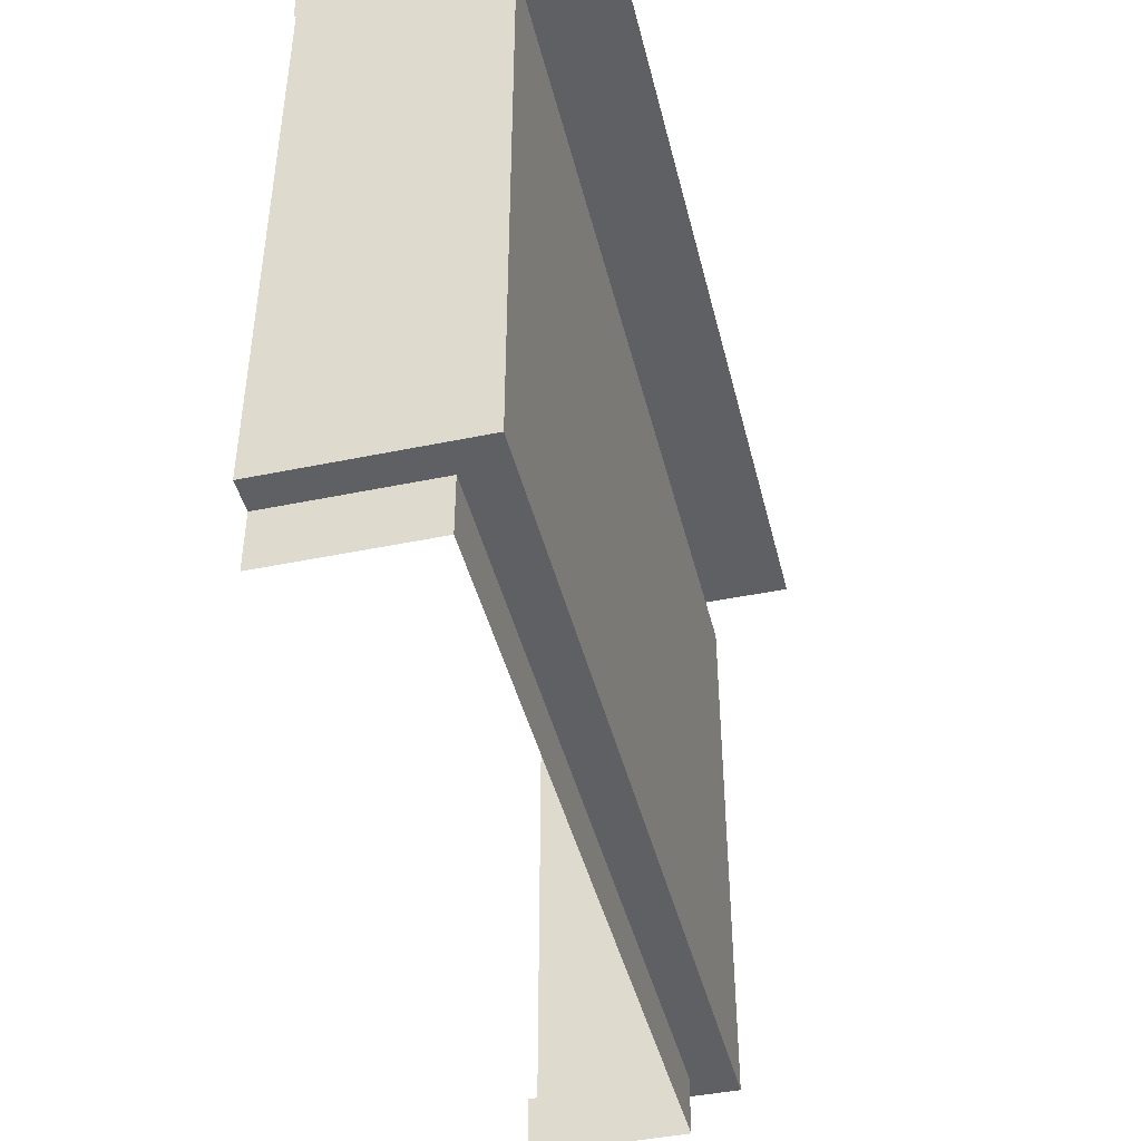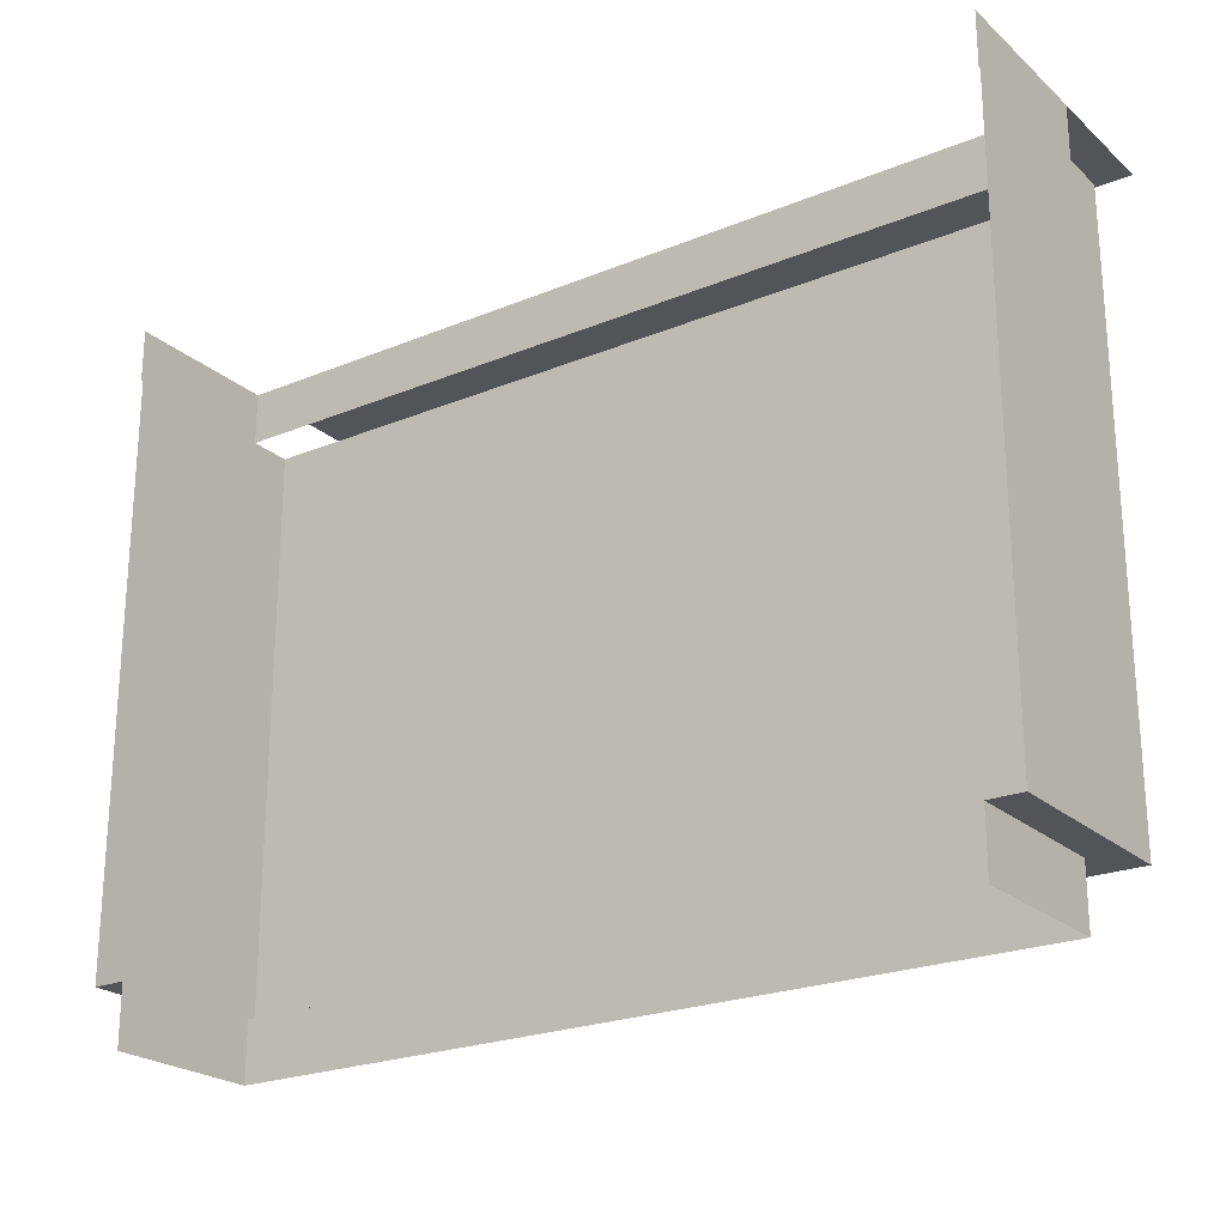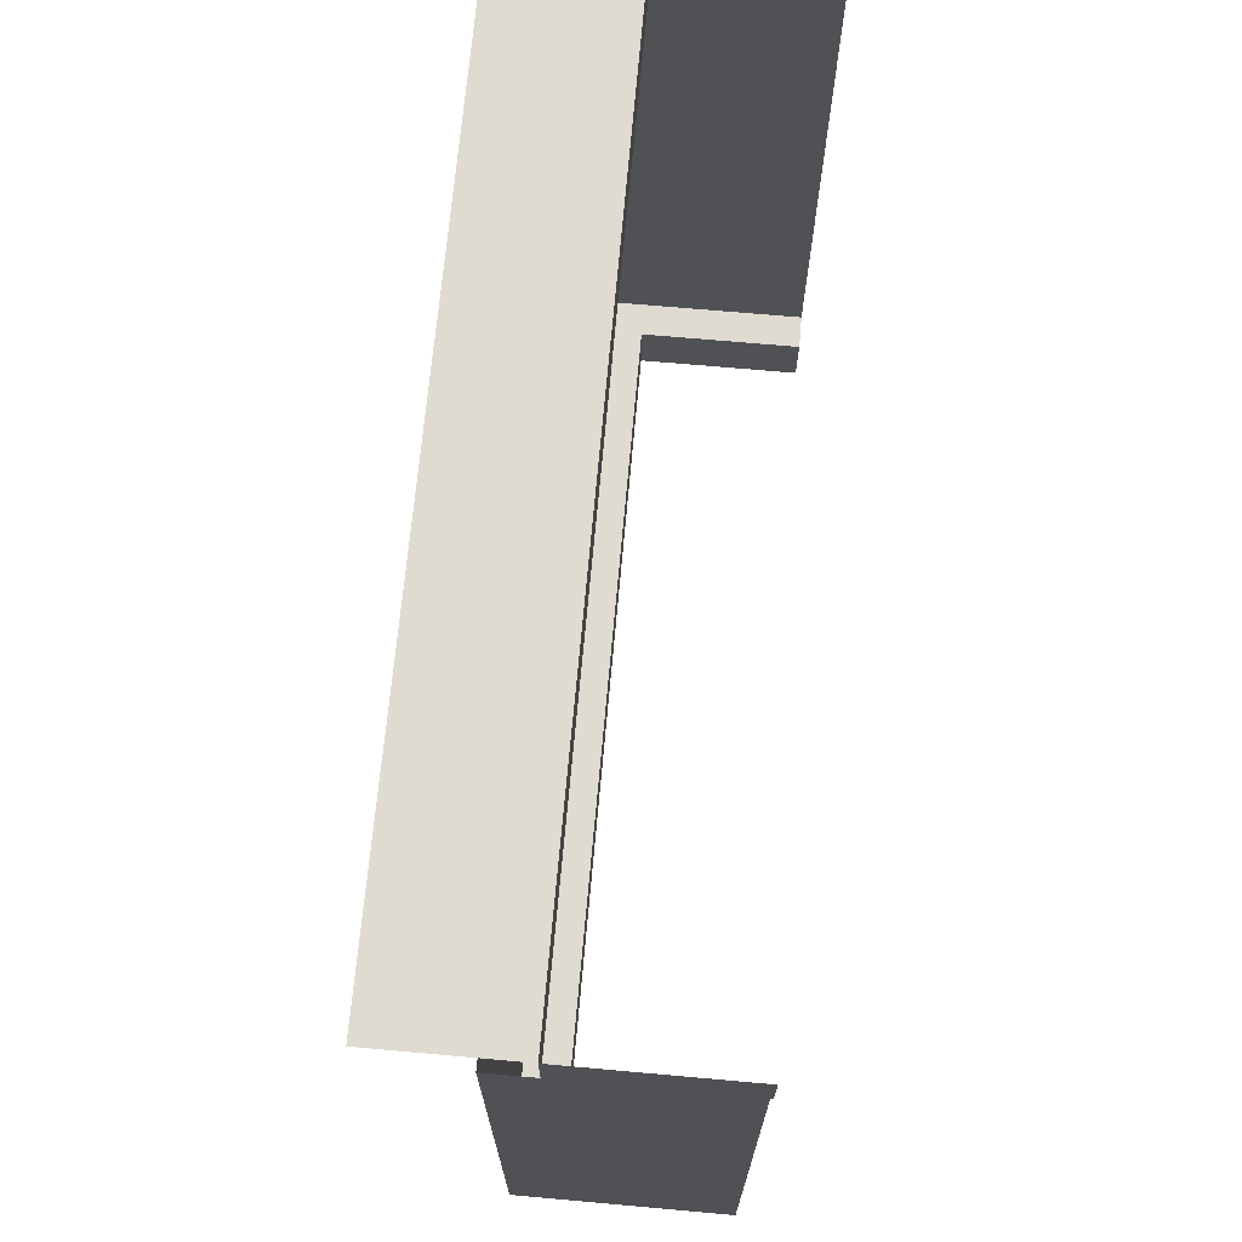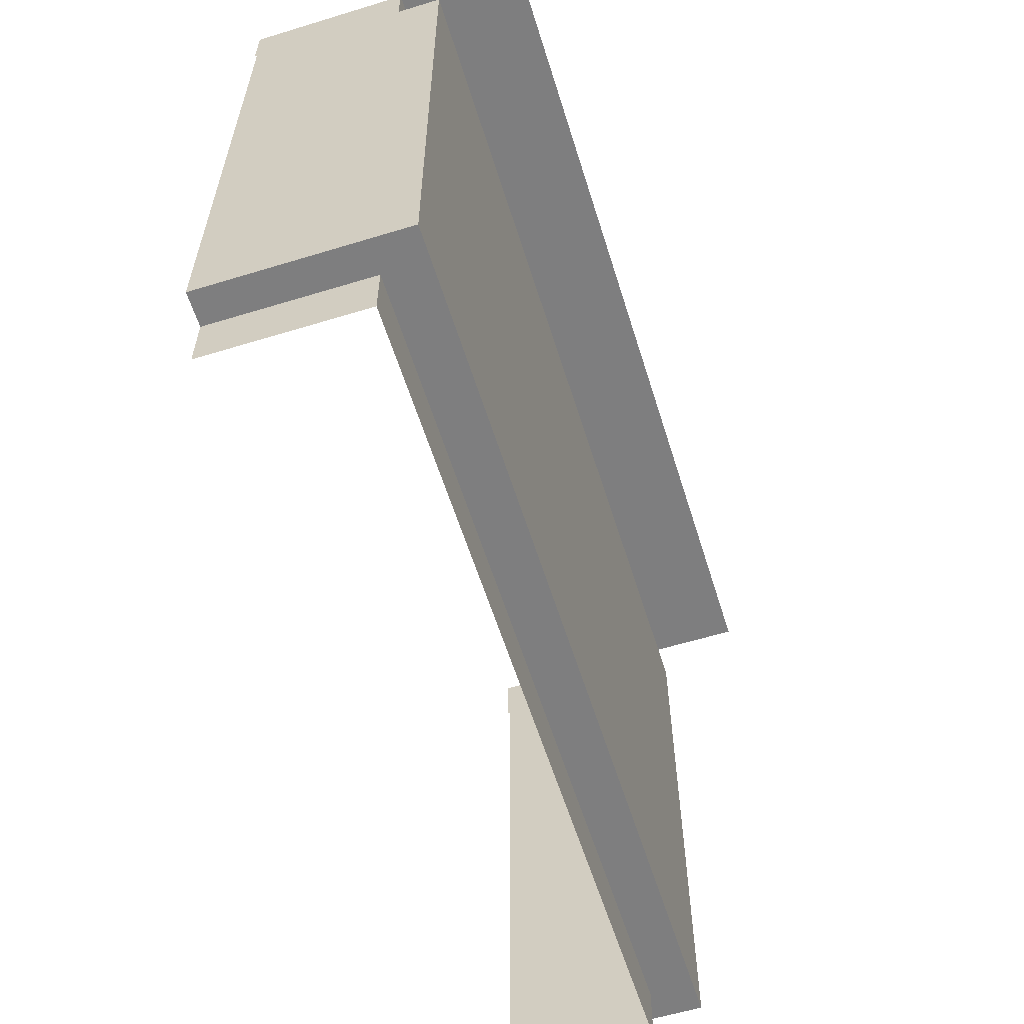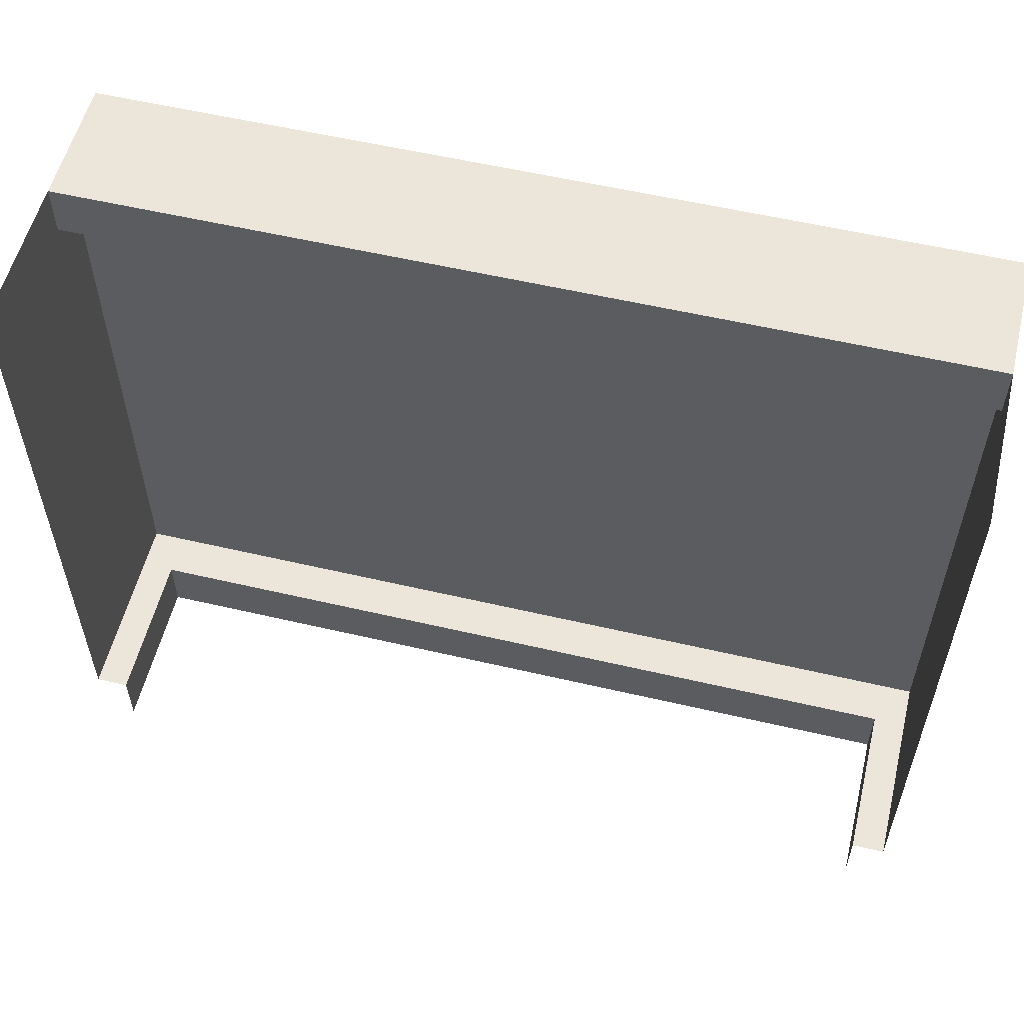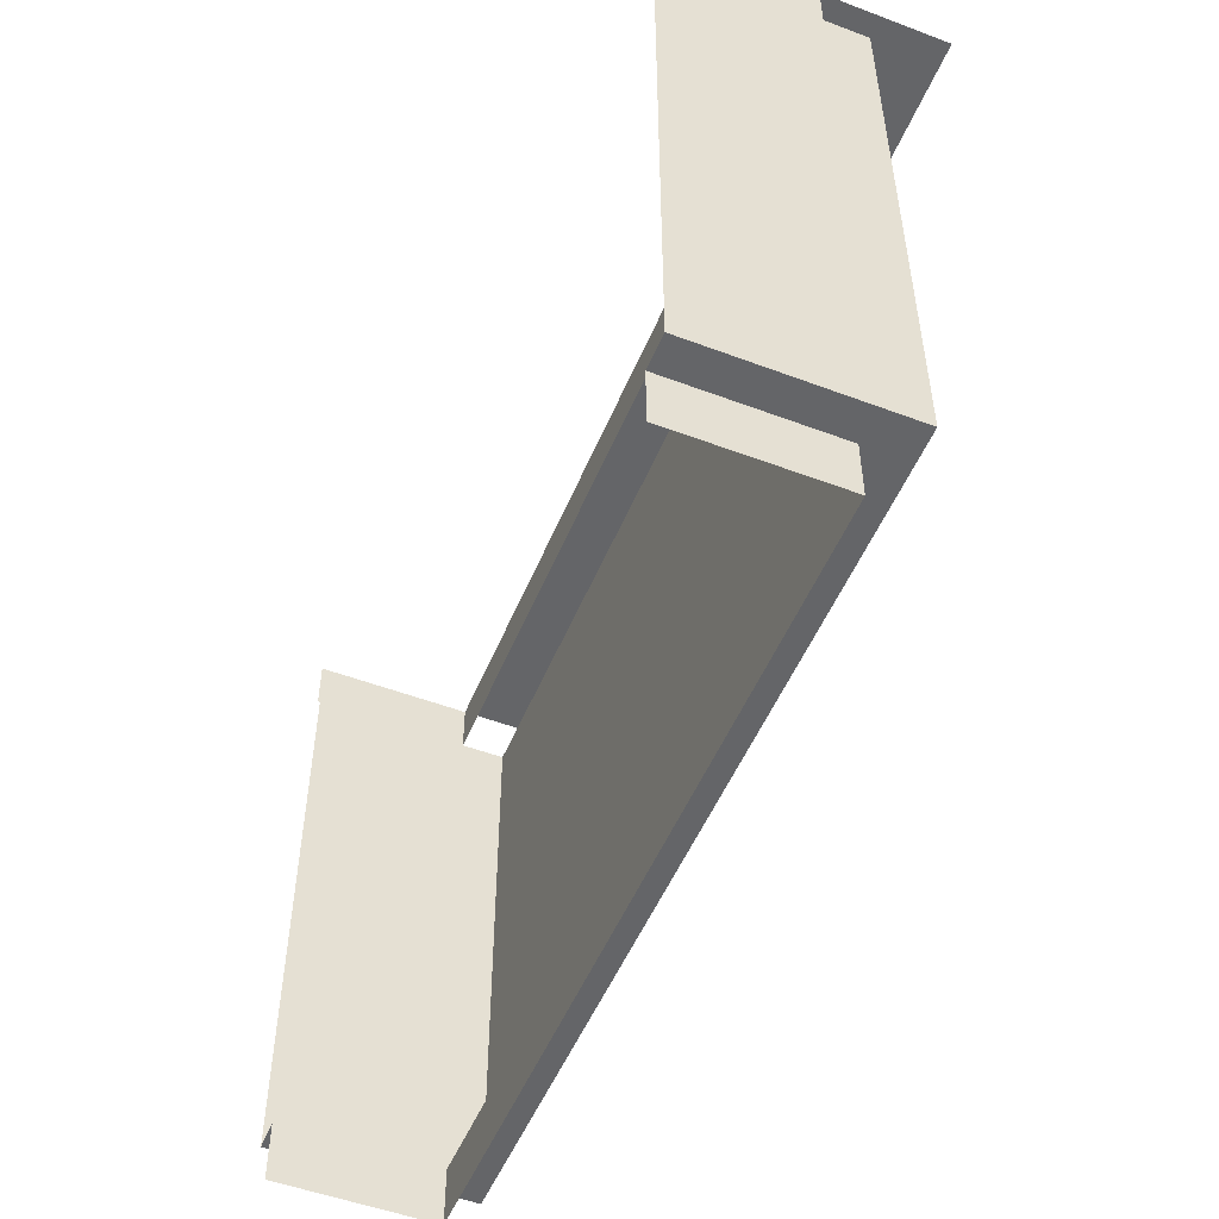
<metadata>
{"format":"obj","ext":"obj","renderer":"f3d","projection":"perspective","resolution":1024,"background":"white","views":[{"elev":-43.7,"azim":103.7,"up":"+Z"},{"elev":-23.1,"azim":35.0,"up":"+Z"},{"elev":69.9,"azim":-84.9,"up":"+Z"},{"elev":-59.4,"azim":107.4,"up":"+Z"},{"elev":56.2,"azim":13.8,"up":"+Z"},{"elev":-51.6,"azim":67.8,"up":"+Z"}]}
</metadata>
<code>
g huodong_fuben_651_pingtai02_qiang03
v 307.6 12.05 45.3
v 181.4 12.05 45.3
v 181.4 12.05 0.2545
v 307.6 12.05 0.2545
v 181.4 44.75 45.3
v 181.4 12.05 45.3
v 307.6 12.05 45.3
v 332.2 44.75 45.3
v 181.4 11.58 524.8
v 181.4 11.58 484.9
v 332.2 11.6 484.9
v 332.2 11.6 524.8
v 181.4 11.58 524.8
v 181.4 107.7 524.8
v 2.4e-05 107.7 524.8
v 1.8e-05 11.57 524.8
v 1.8e-05 11.57 524.8
v 1.8e-05 11.57 484.9
v 332.2 11.6 524.8
v 332.2 107.7 524.8
v 1.8e-05 12.05 45.3
v 1.8e-05 12.05 0.2545
v 1.9e-05 44.75 45.3
v 1.8e-05 12.05 45.3
v 307.6 -106.1 0.2545
v 307.6 -106.1 45.3
v 307.6 12.05 45.3
v 307.6 12.05 0.2545
v 307.6 -106.1 45.3
v 332.2 -105.9 45.3
v 332.2 44.75 45.3
v 307.6 12.05 45.3
v 332.2 -107.7 484.9
v 332.2 -107.7 524.8
v 332.2 11.6 524.8
v 332.2 11.6 484.9
v -307.6 12.05 45.3
v -307.6 12.05 0.2545
v -181.4 12.05 0.2545
v -181.4 12.05 45.3
v -181.4 44.75 45.3
v -332.2 44.75 45.3
v -307.6 12.05 45.3
v -181.4 12.05 45.3
v -181.4 11.58 524.8
v -332.2 11.6 524.8
v -332.2 11.6 484.9
v -181.4 11.58 484.9
v -181.4 11.58 524.8
v -181.4 107.7 524.8
v -332.2 11.6 524.8
v -332.2 107.7 524.8
v -307.6 -106.1 0.2546
v -307.6 12.05 0.2545
v -307.6 12.05 45.3
v -307.6 -106.1 45.3
v -307.6 -106.1 45.3
v -307.6 12.05 45.3
v -332.2 44.75 45.3
v -332.2 -105.9 45.3
v -332.2 -107.7 484.9
v -332.2 11.6 484.9
v -332.2 11.6 524.8
v -332.2 -107.7 524.8
f 1 2 3
f 3 4 1
f 5 6 7
f 7 8 5
f 9 10 11
f 11 12 9
f 13 14 15
f 15 16 13
f 17 18 10
f 10 9 17
f 19 20 14
f 14 13 19
f 21 22 3
f 3 2 21
f 23 24 6
f 6 5 23
f 25 26 27
f 27 28 25
f 29 30 31
f 31 32 29
f 33 34 35
f 35 36 33
f 37 38 39
f 39 40 37
f 41 42 43
f 43 44 41
f 45 46 47
f 47 48 45
f 49 16 15
f 15 50 49
f 17 45 48
f 48 18 17
f 51 49 50
f 50 52 51
f 21 40 39
f 39 22 21
f 23 41 44
f 44 24 23
f 53 54 55
f 55 56 53
f 57 58 59
f 59 60 57
f 61 62 63
f 63 64 61
g huodong_fuben_651_pingtai02_qiang03
v 181.4 44.74 484.9
v 181.4 44.75 45.3
v 332.2 44.75 45.3
v 332.2 44.75 484.9
v 1.9e-05 44.72 484.9
v 1.9e-05 44.75 45.3
v 332.2 -105.9 45.3
v 332.2 -105.9 484.9
v 332.2 44.75 484.9
v 332.2 44.75 45.3
v -181.4 44.74 484.9
v -332.2 44.75 484.9
v -332.2 44.75 45.3
v -181.4 44.75 45.3
v -332.2 -105.9 45.3
v -332.2 44.75 45.3
v -332.2 44.75 484.9
v -332.2 -105.9 484.9
f 65 66 67
f 67 68 65
f 69 70 66
f 66 65 69
f 71 72 73
f 73 74 71
f 75 76 77
f 77 78 75
f 69 75 78
f 78 70 69
f 79 80 81
f 81 82 79

</code>
